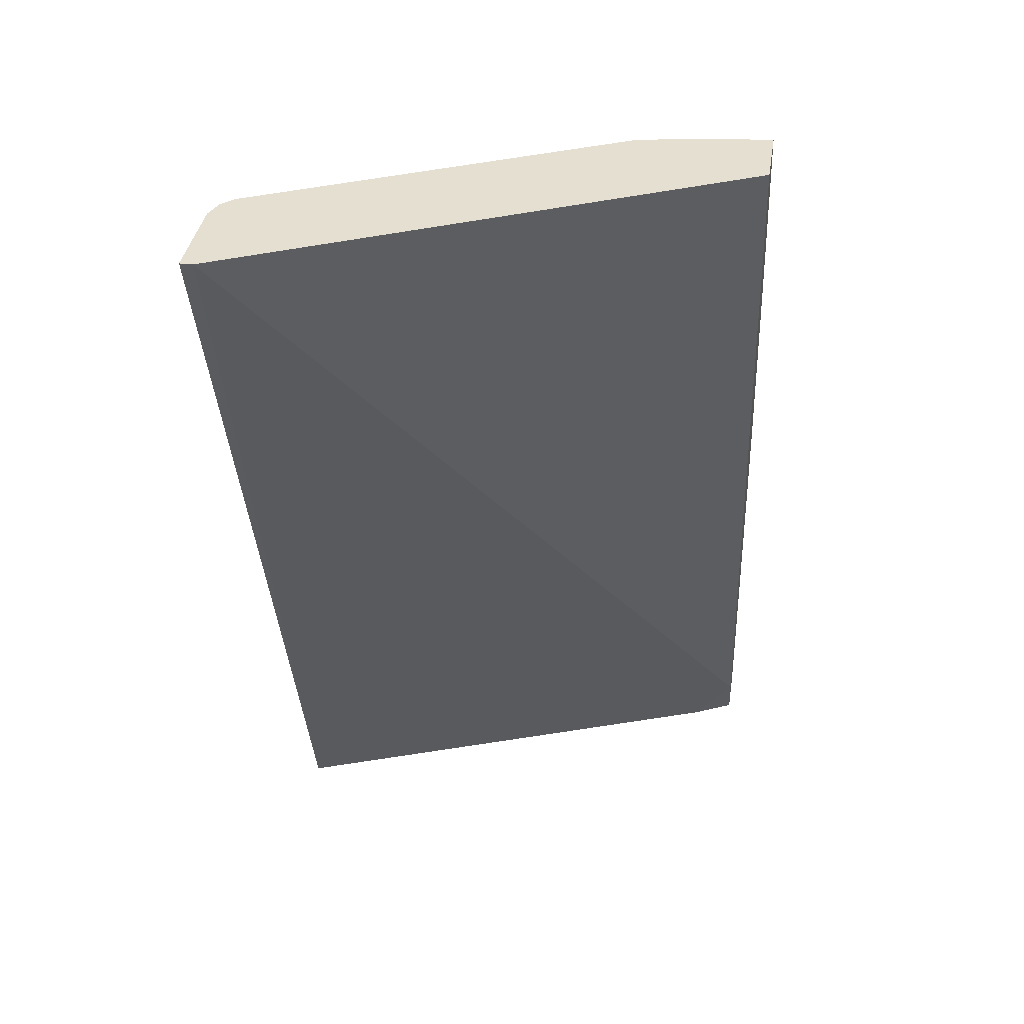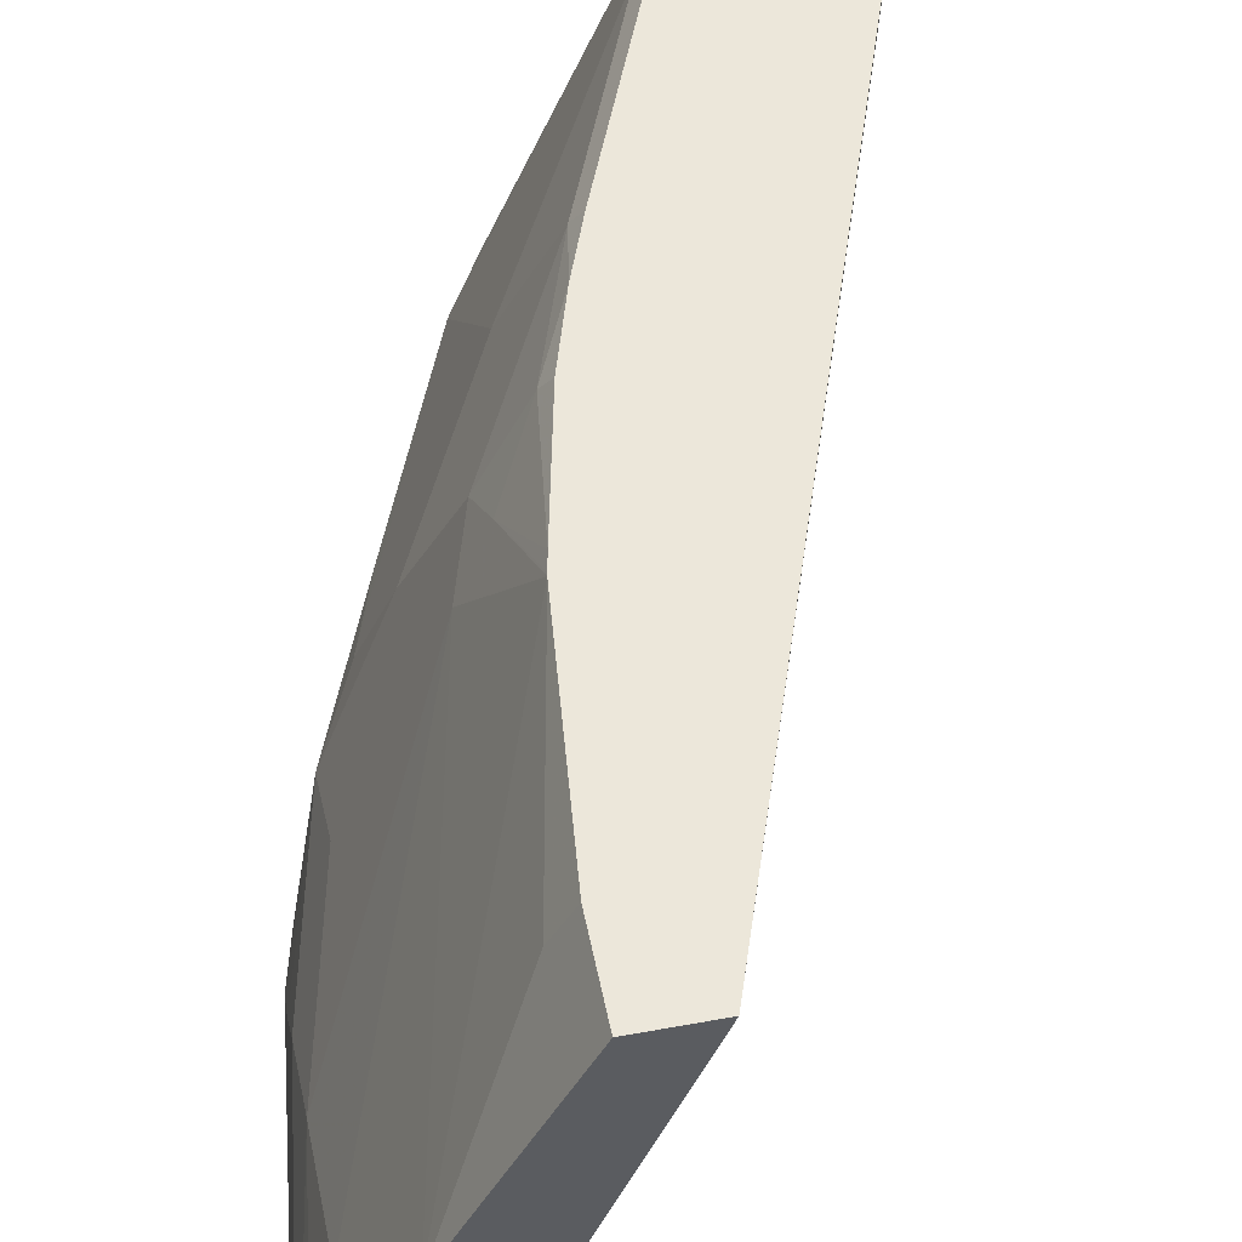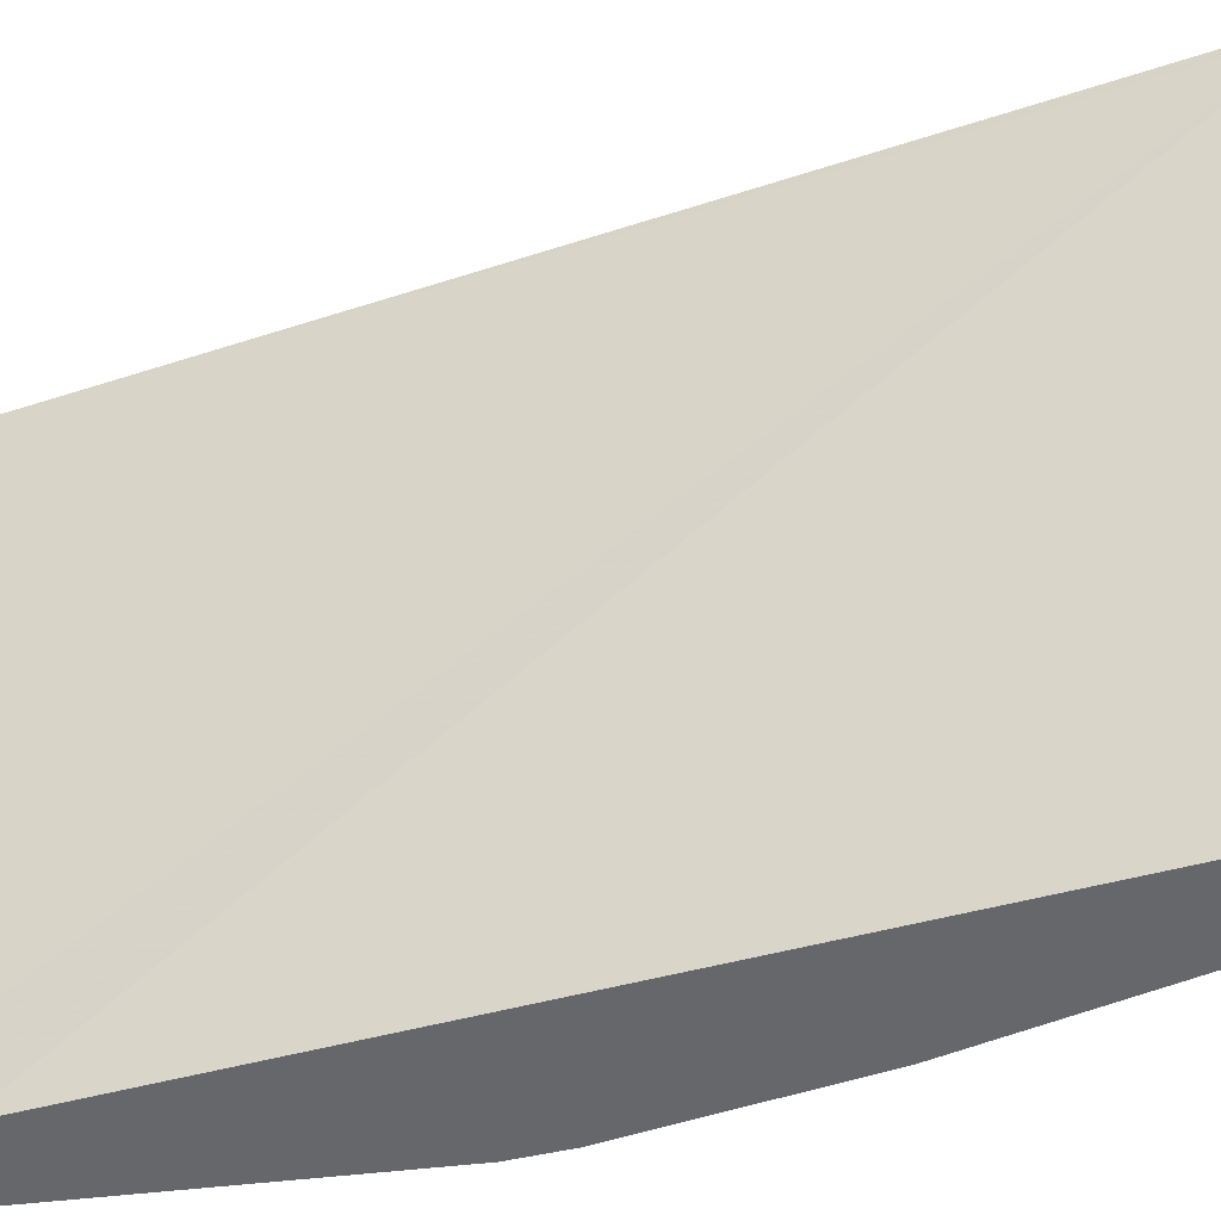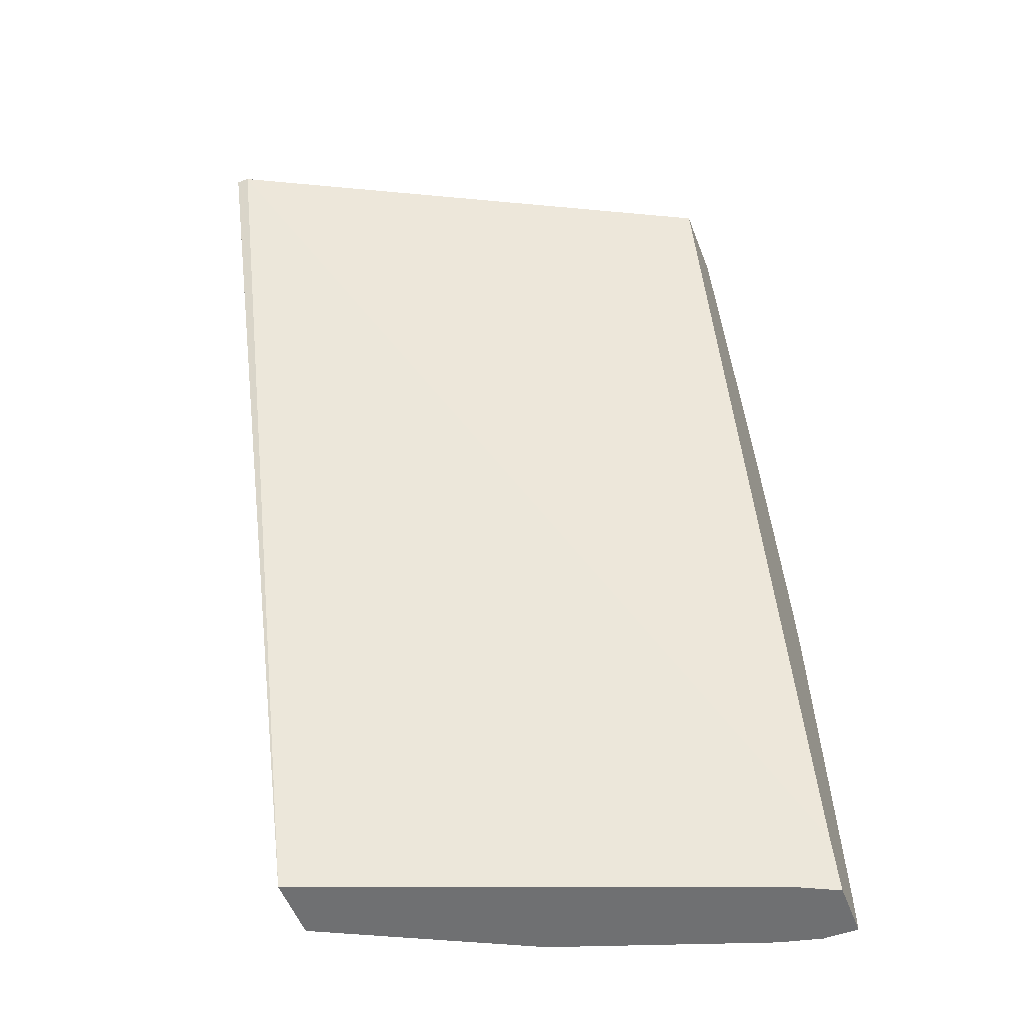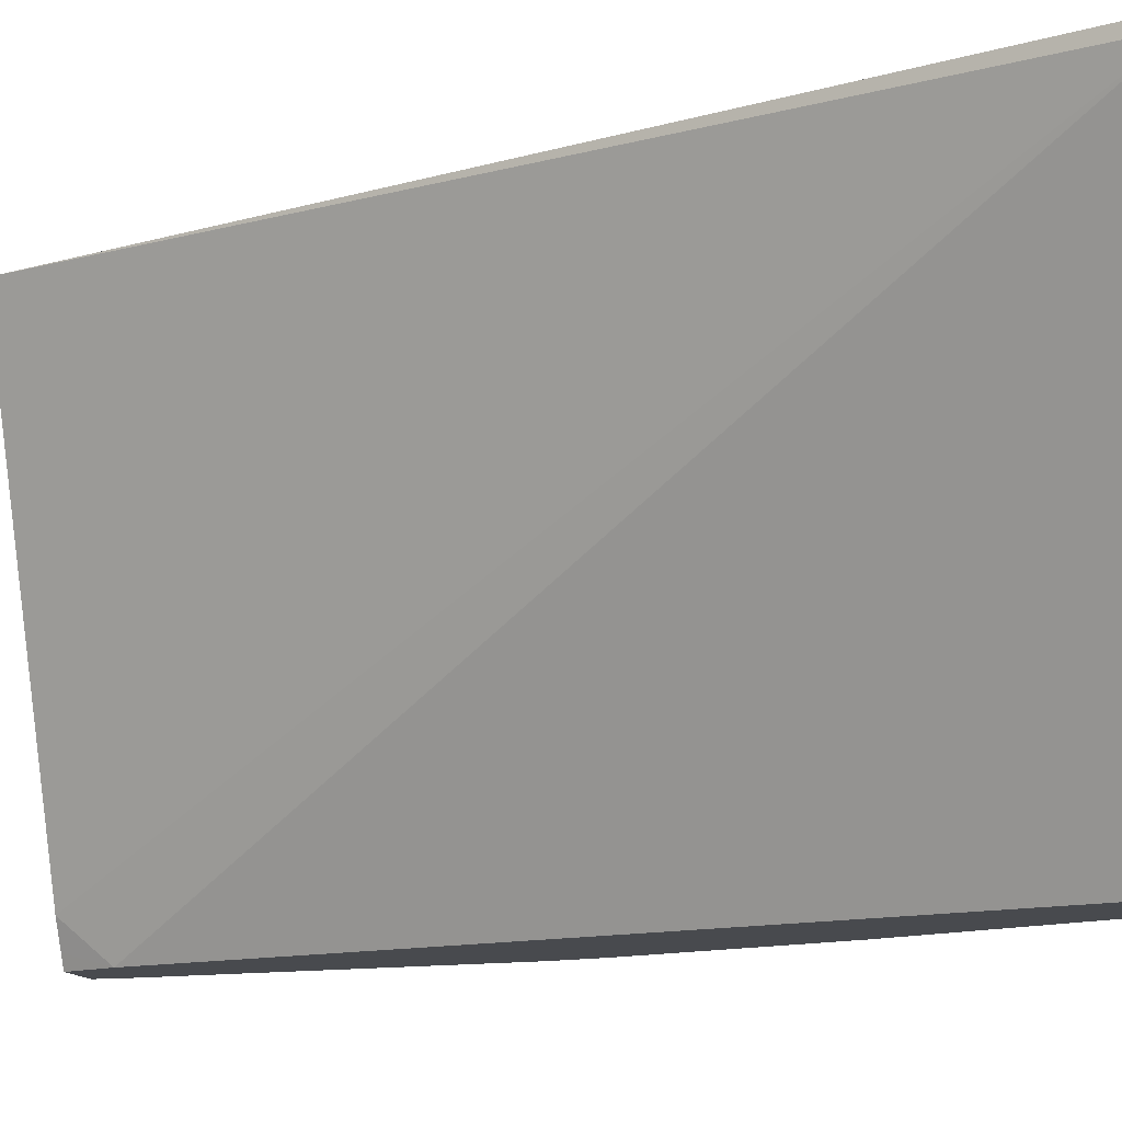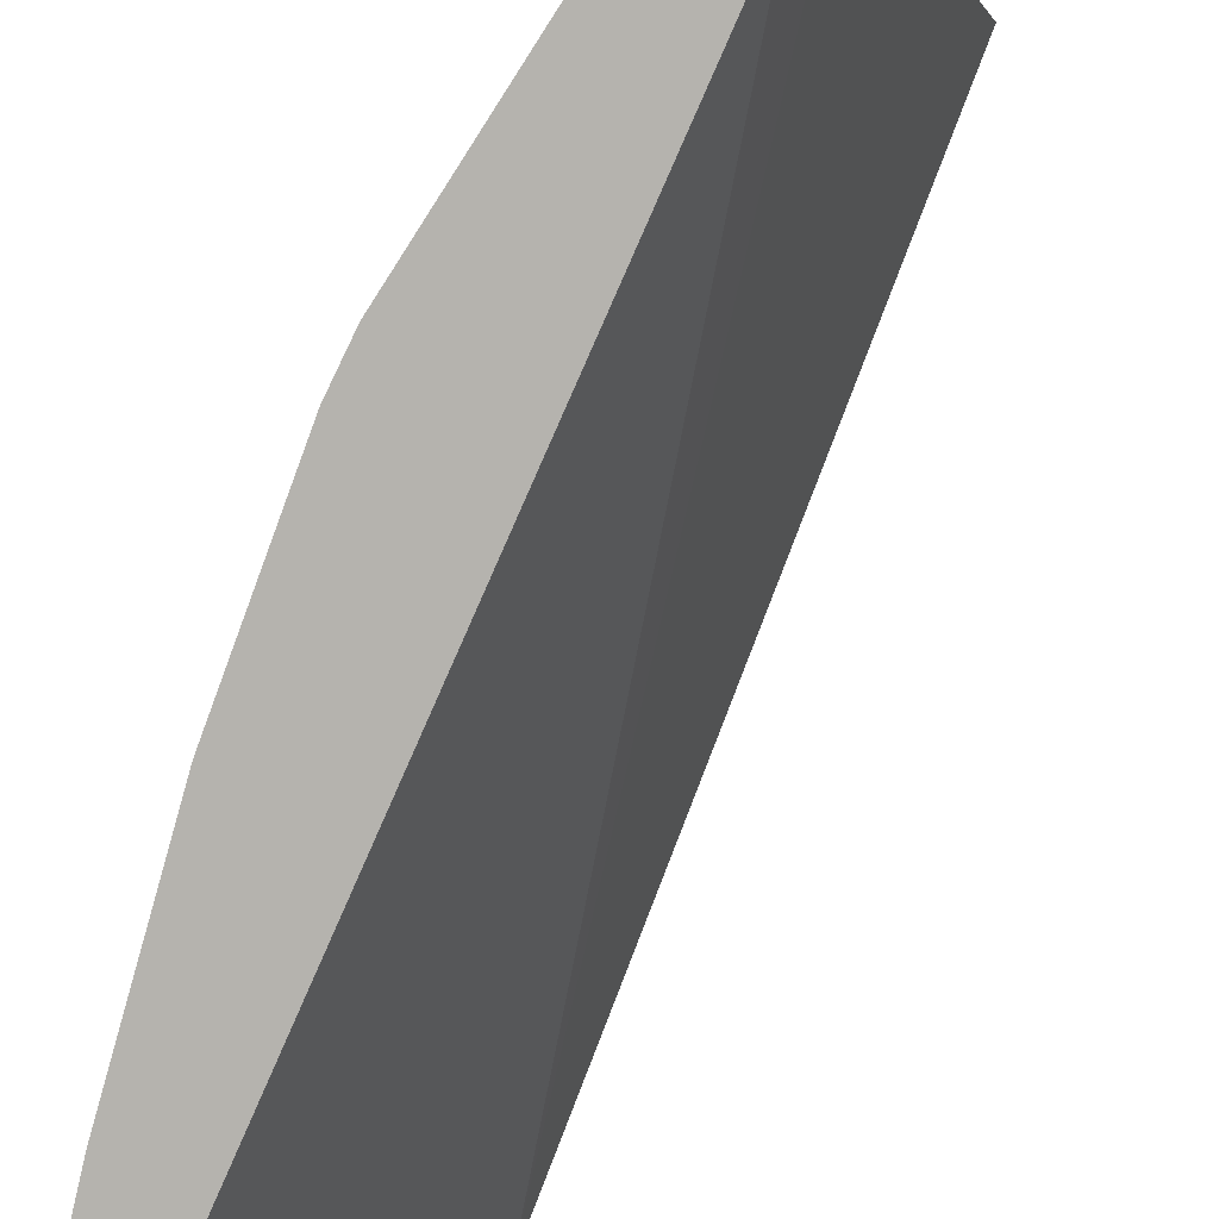
<metadata>
{"format":"obj","ext":"obj","renderer":"f3d","projection":"perspective","resolution":1024,"background":"white","views":[{"elev":36.7,"azim":-81.2,"up":"+Z"},{"elev":51.5,"azim":168.7,"up":"+Y"},{"elev":-52.1,"azim":-89.9,"up":"+Y"},{"elev":-54.8,"azim":-69.0,"up":"+Z"},{"elev":-13.0,"azim":-76.2,"up":"+Y"},{"elev":-79.9,"azim":140.1,"up":"+Y"}]}
</metadata>
<code>
v 0.689 0.2816 -0.04916
v 0.6671 0.2816 -0.04916
v 0.689 0.2953 -0.04916
v 0.6884 0.2816 -0.03335
v 0.6644 0.2871 -0.04916
v 0.6589 0.2816 -0.03004
v 0.6849 0.3117 -0.04916
v 0.6726 0.3281 0.03281
v 0.6726 0.3117 0.06564
v 0.6726 0.2953 0.08204
v 0.672 0.2816 0.09789
v 0.6591 0.2976 -0.04916
v 0.5641 0.2816 0.2991
v 0.4697 0.4697 0.2991
v 0.6562 0.3937 -0.04916
v 0.6726 0.3445 -0.01637
v 0.6234 0.4265 0.09843
v 0.6562 0.3445 0.09843
v 0.6562 0.3281 0.1312
v 0.6671 0.2816 0.1176
v 0.5912 0.4745 -0.04916
v 0.5922 0.2816 0.2991
v 0.4697 0.4745 0.2991
v 0.4722 0.4745 0.2918
v 0.6398 0.4264 -0.04916
v 0.6452 0.4156 -0.04374
v 0.6288 0.4484 -0.02731
v 0.6234 0.4593 -0.01637
v 0.6072 0.4745 0.06445
v 0.6124 0.4484 0.1039
v 0.6152 0.4347 0.123
v 0.648 0.3527 0.123
v 0.6562 0.2953 0.1476
v 0.6316 0.3855 0.1394
v 0.6425 0.3472 0.1503
v 0.6316 0.3363 0.1886
v 0.5987 0.3363 0.2707
v 0.648 0.3199 0.1558
v 0.6392 0.2816 0.1963
v 0.6158 0.4745 -0.04916
v 0.5922 0.2827 0.2991
v 0.5933 0.2816 0.298
v 0.5048 0.4745 0.2991
v 0.6288 0.4484 -0.04916
v 0.6158 0.4745 -0.01757
v 0.607 0.4745 0.06564
v 0.5987 0.4675 0.123
v 0.6058 0.4745 0.07157
v 0.5824 0.4675 0.1722
v 0.5987 0.4183 0.1886
v 0.6234 0.2953 0.2297
v 0.5987 0.4019 0.2051
v 0.6316 0.3527 0.1722
v 0.5496 0.4511 0.2707
v 0.5846 0.3319 0.2991
v 0.596 0.3172 0.2843
v 0.607 0.3117 0.2625
v 0.5987 0.2871 0.2871
v 0.6015 0.2816 0.2816
v 0.5887 0.3098 0.2991
v 0.5987 0.2816 0.2871
v 0.5123 0.4719 0.2991
v 0.5097 0.4745 0.2965
v 0.5953 0.4745 0.1195
v 0.5871 0.4745 0.1464
v 0.5789 0.4745 0.1687
v 0.5496 0.4675 0.2542
v 0.5304 0.4648 0.2843
v 0.5168 0.4675 0.2991
v 0.519 0.4631 0.2991
v 0.5616 0.378 0.2991
v 0.578 0.3451 0.2991
v 0.5135 0.4708 0.2991
v 0.5332 0.4745 0.2707
v 0.5256 0.4745 0.2795
v 0.5461 0.4745 0.2508
f 31 47 49
f 30 46 48
f 30 48 47
f 31 34 32
f 31 49 50
f 35 37 36
f 33 38 51
f 33 51 39
f 34 50 52
f 34 52 35
f 35 52 53
f 35 53 37
f 37 54 55
f 31 50 34
f 30 47 31
f 22 42 41
f 28 45 29
f 21 75 74
f 37 55 56
f 21 74 76
f 21 76 66
f 21 66 65
f 21 65 64
f 21 64 48
f 29 46 30
f 21 48 46
f 21 29 45
f 21 45 40
f 25 44 27
f 25 27 26
f 27 45 28
f 27 44 40
f 27 40 45
f 21 46 29
f 37 56 57
f 51 57 58
f 37 53 52
f 54 71 72
f 54 72 55
f 55 60 56
f 56 60 58
f 56 58 57
f 58 61 59
f 62 73 74
f 62 74 75
f 62 75 63
f 66 76 67
f 67 76 74
f 67 74 68
f 68 74 69
f 69 74 73
f 21 63 75
f 54 70 71
f 37 57 38
f 54 69 70
f 54 67 68
f 37 52 54
f 38 57 51
f 39 51 58
f 39 58 59
f 41 42 60
f 42 61 58
f 42 58 60
f 43 62 63
f 47 64 65
f 47 65 49
f 47 48 64
f 49 66 67
f 49 67 50
f 49 65 66
f 50 54 52
f 54 68 69
f 21 43 63
f 50 67 54
f 21 24 23
f 1 6 2
f 2 6 5
f 3 7 8
f 3 8 9
f 3 9 10
f 3 10 4
f 4 10 11
f 5 6 12
f 6 13 14
f 6 14 12
f 7 15 16
f 7 16 8
f 8 16 17
f 8 17 18
f 8 18 9
f 1 13 6
f 9 18 19
f 1 22 13
f 1 61 42
f 21 23 43
f 1 2 5
f 1 5 12
f 1 12 21
f 1 21 40
f 1 40 44
f 1 44 25
f 1 25 15
f 1 15 7
f 1 7 3
f 1 3 4
f 1 11 20
f 1 20 39
f 1 39 59
f 1 59 61
f 1 42 22
f 9 19 10
f 1 4 11
f 11 19 20
f 15 29 17
f 15 17 16
f 17 29 30
f 17 30 31
f 17 31 32
f 17 32 18
f 18 32 19
f 19 33 20
f 19 34 35
f 19 35 36
f 19 36 37
f 19 37 38
f 19 38 33
f 20 33 39
f 10 19 11
f 15 28 29
f 15 27 28
f 19 32 34
f 15 25 26
f 12 14 21
f 15 26 27
f 13 22 41
f 13 41 60
f 13 60 55
f 13 72 71
f 13 71 70
f 13 70 69
f 13 55 72
f 13 73 62
f 13 62 43
f 14 24 21
f 13 43 23
f 13 23 14
f 13 69 73
f 14 23 24

</code>
